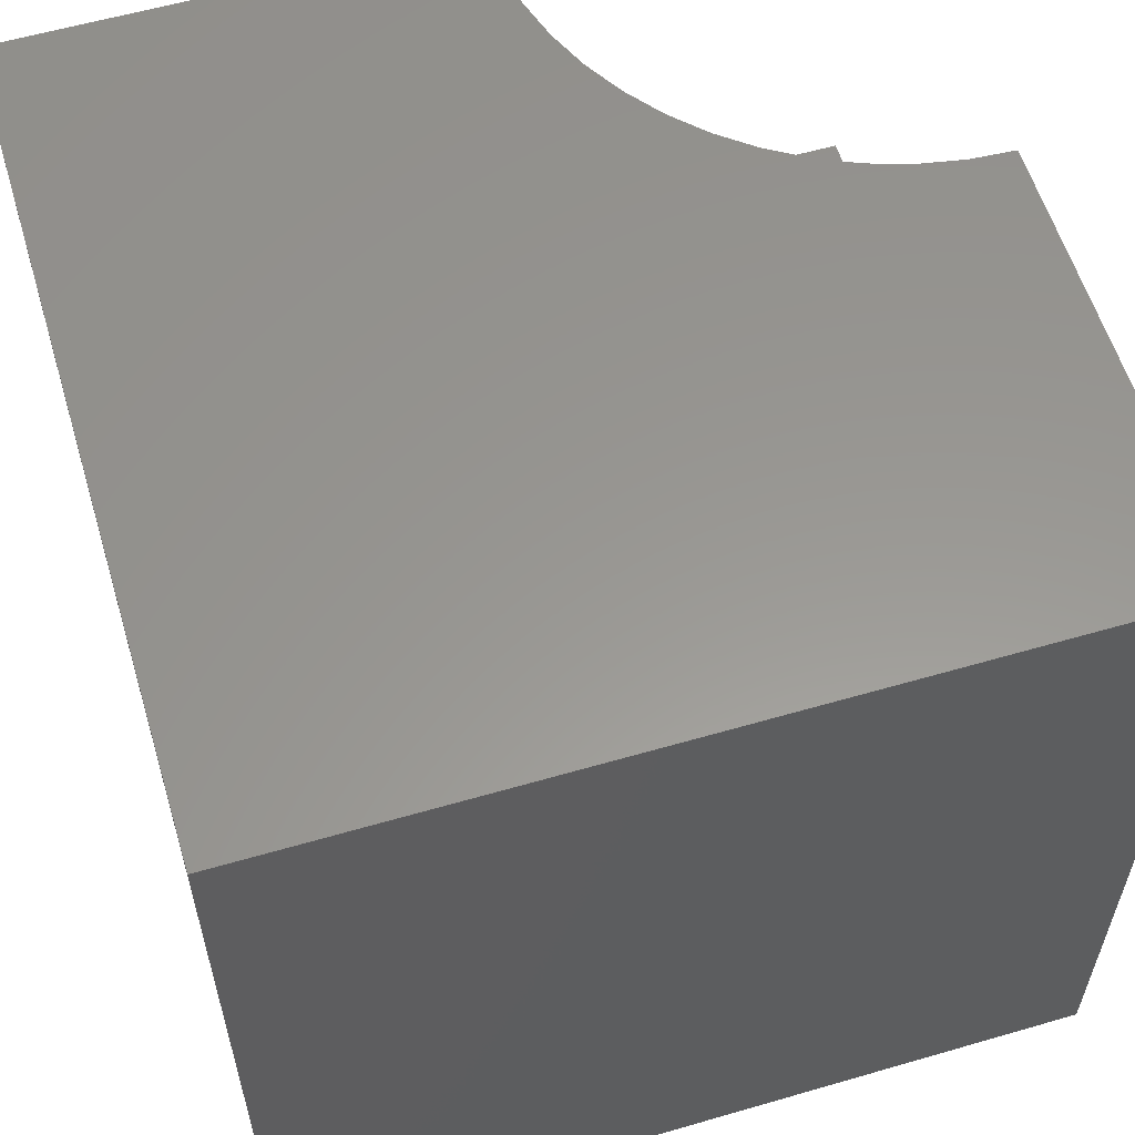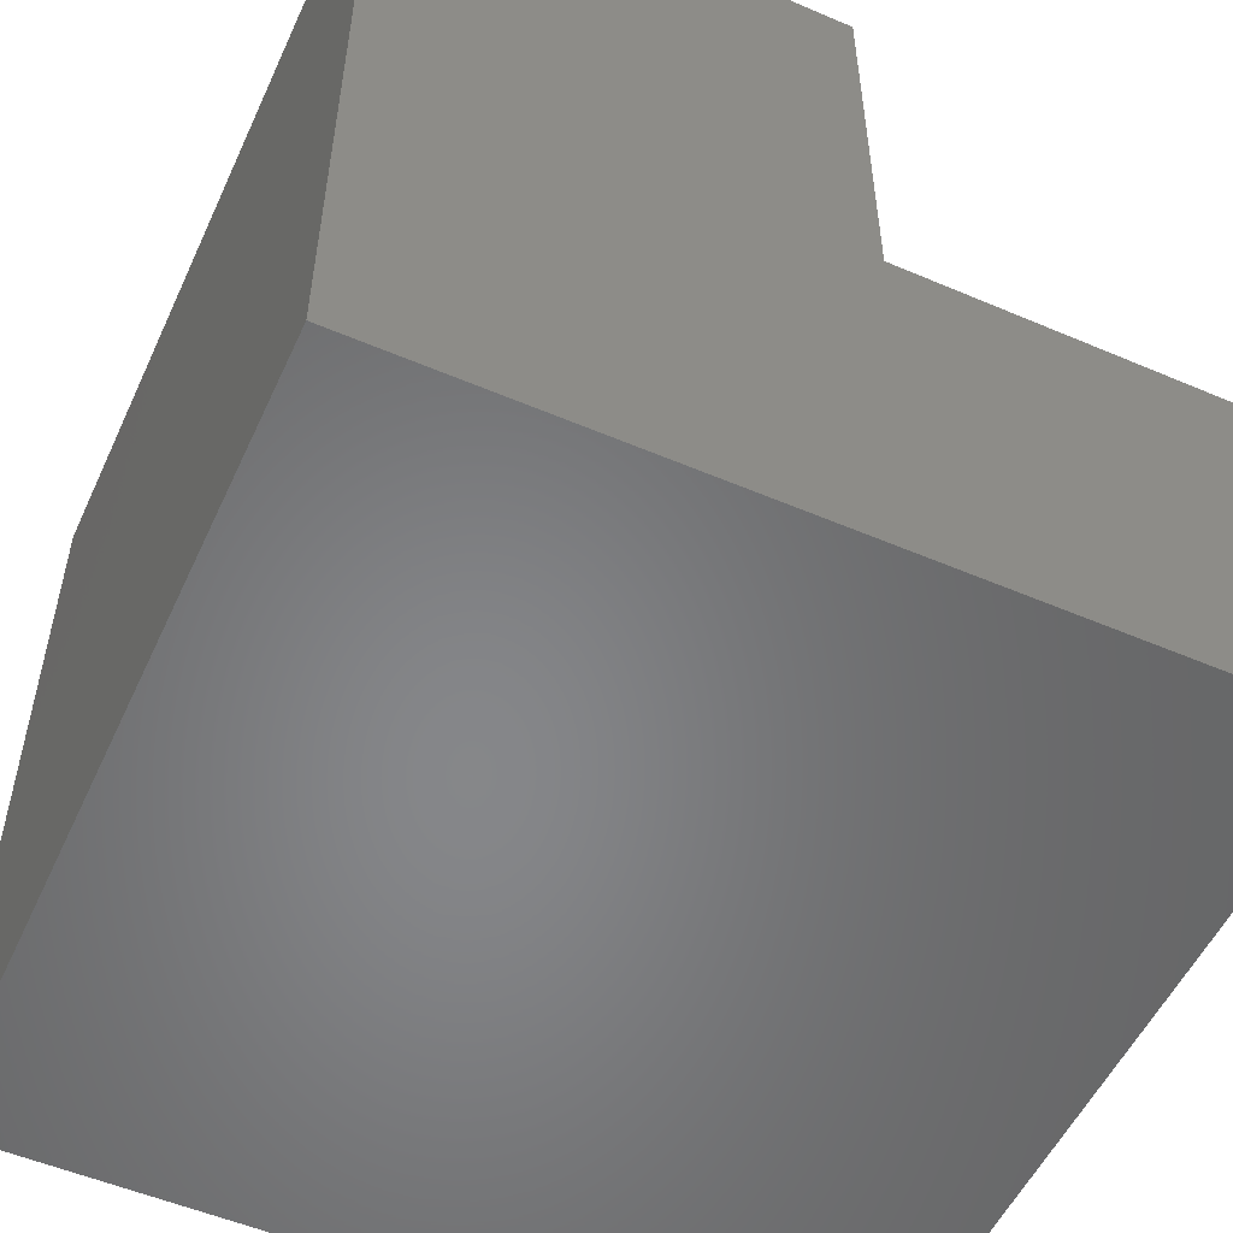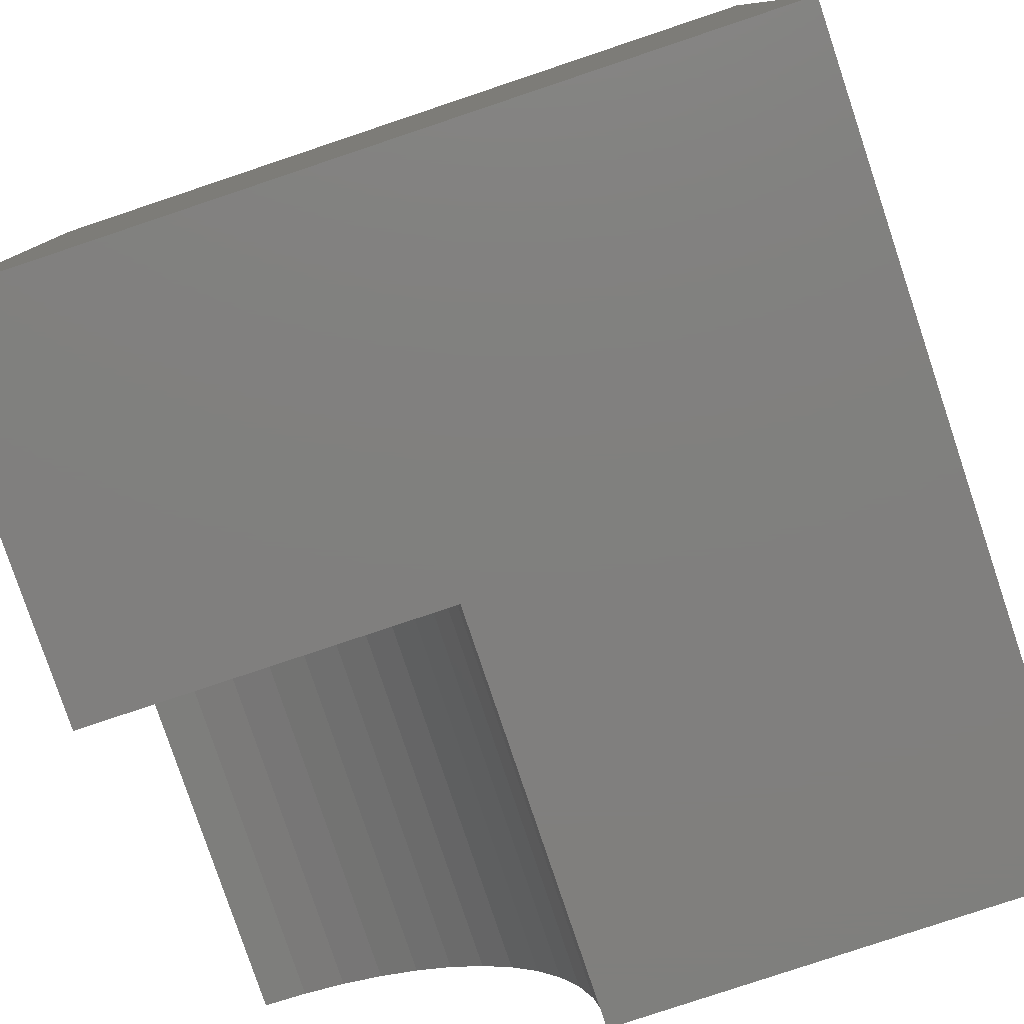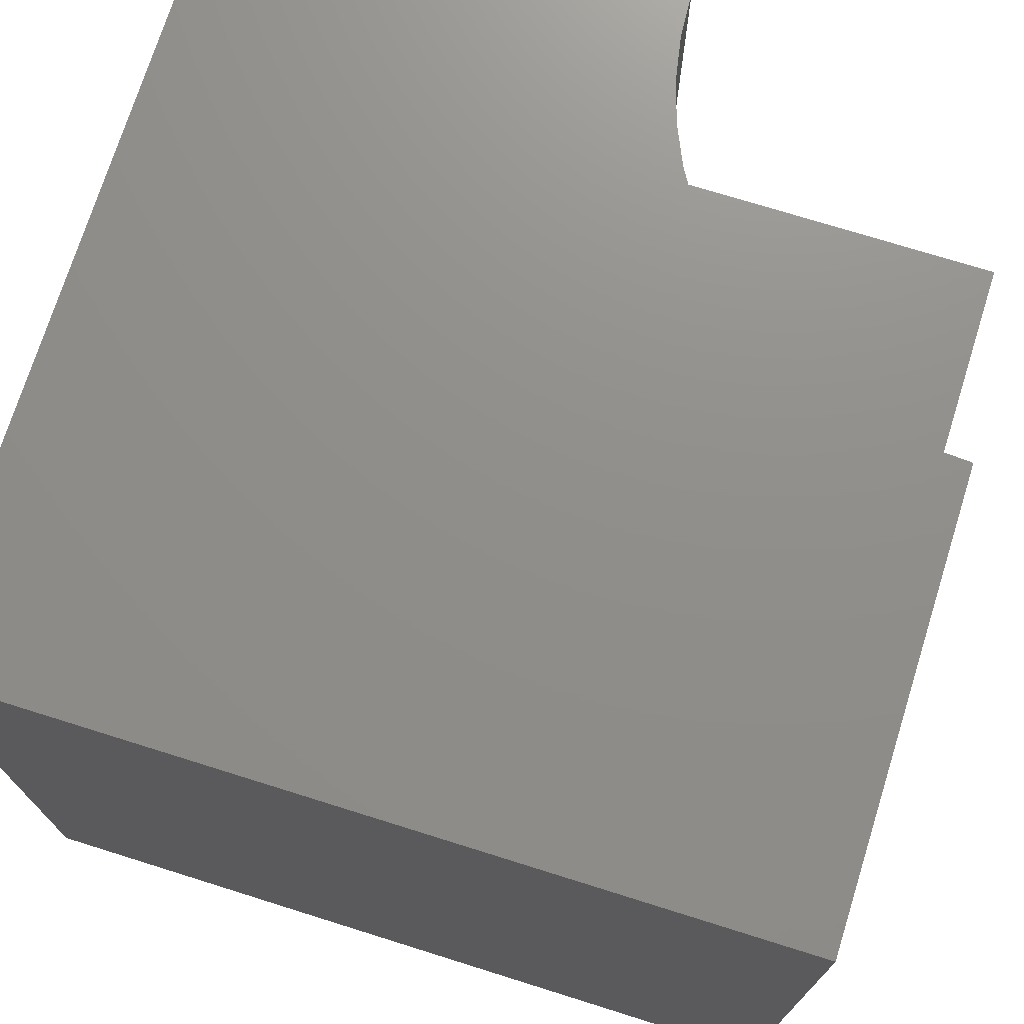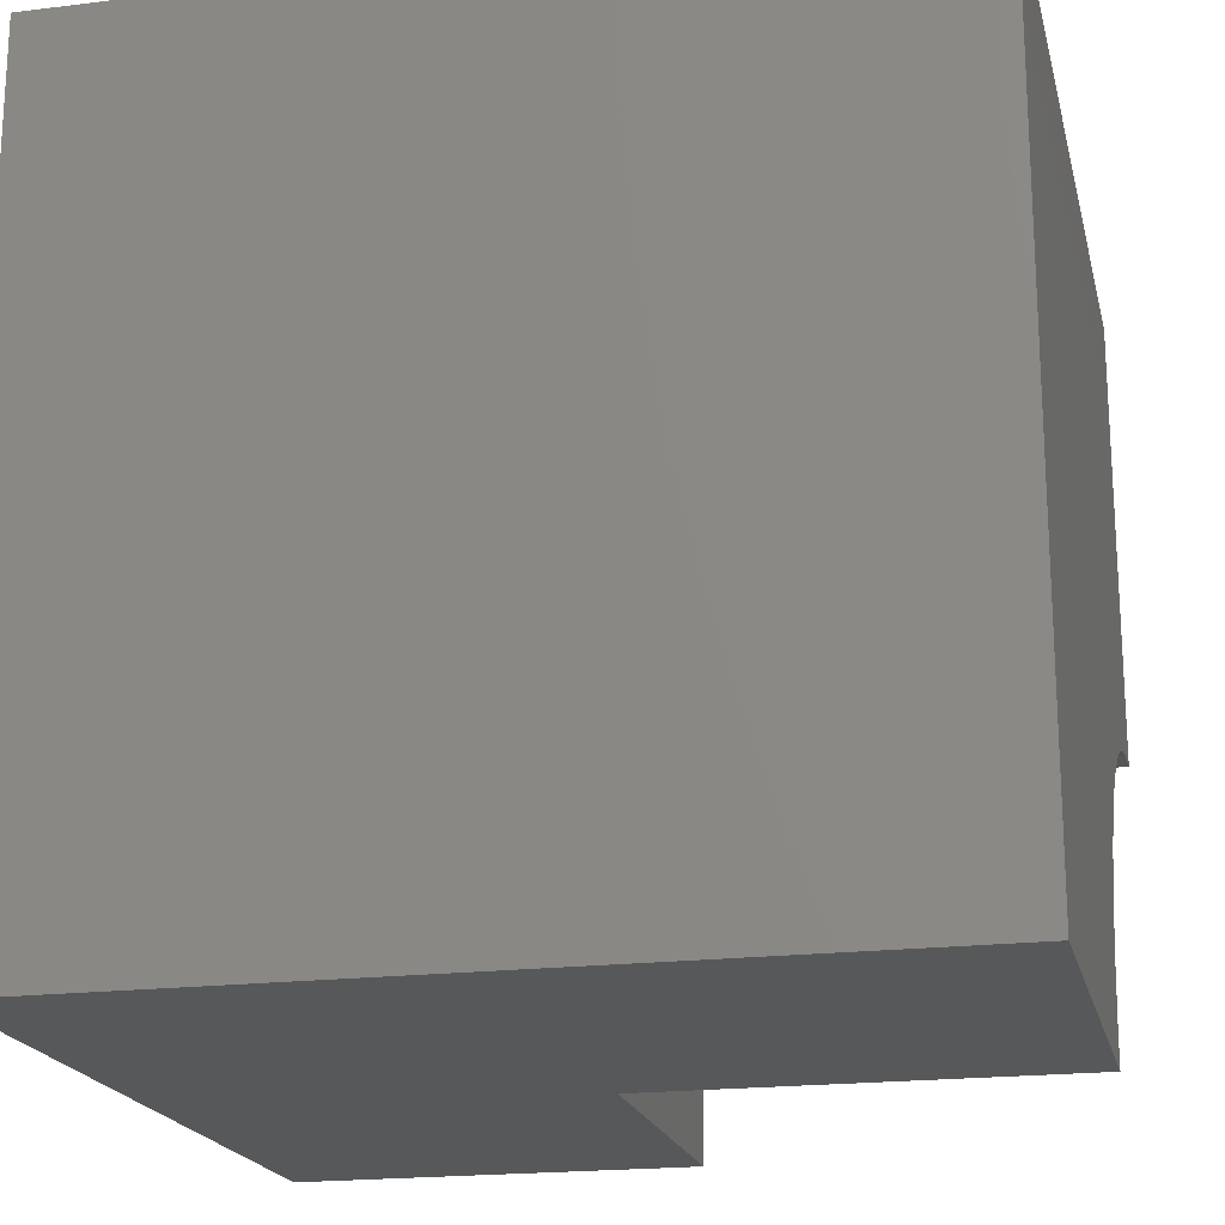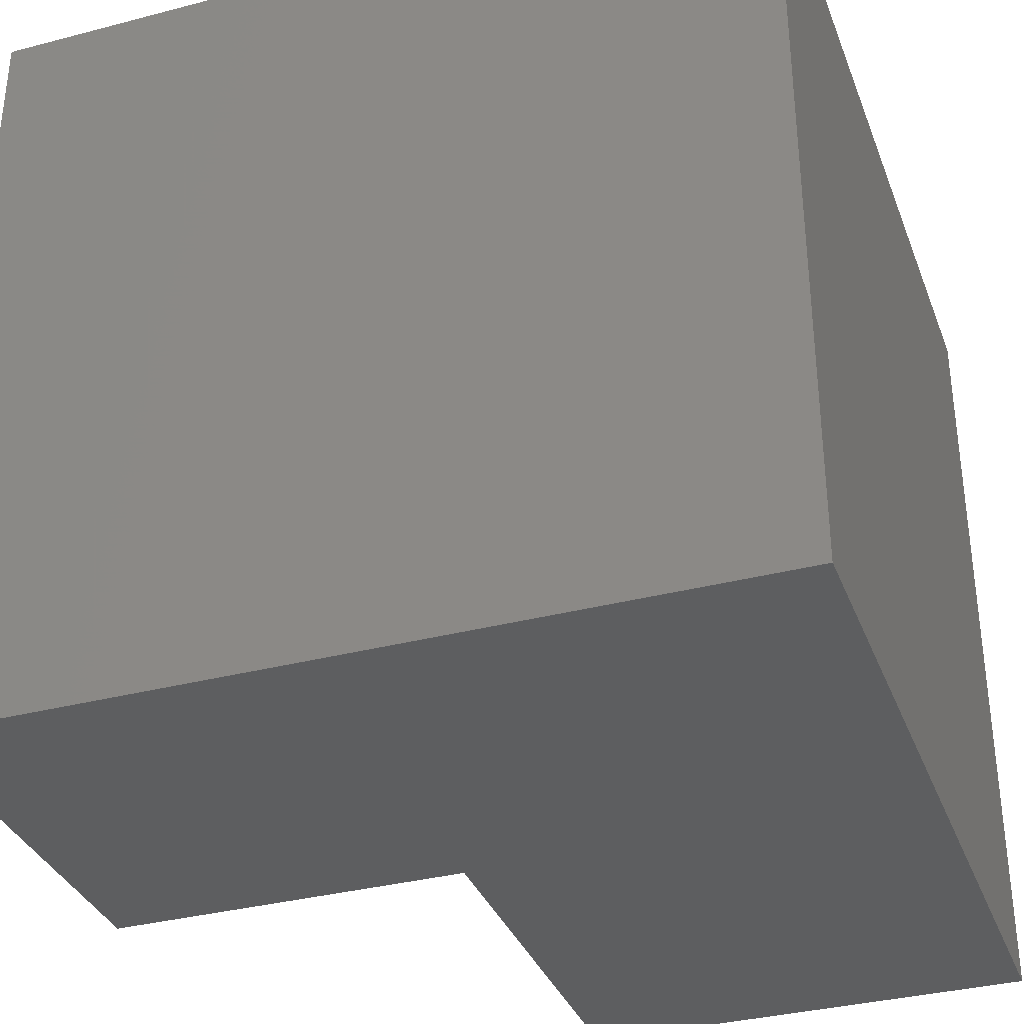
<metadata>
{"format":"stl","ext":"stl","renderer":"f3d","projection":"perspective","resolution":1024,"background":"white","views":[{"elev":58.6,"azim":-106.7,"up":"+Z"},{"elev":-53.6,"azim":-24.5,"up":"+Z"},{"elev":-79.8,"azim":-161.5,"up":"+Y"},{"elev":73.2,"azim":-72.6,"up":"+Z"},{"elev":-19.6,"azim":-77.1,"up":"+Y"},{"elev":-34.7,"azim":-160.7,"up":"+Y"}]}
</metadata>
<code>
# stl→obj: 38 verts, 68 faces
v 0 10 10
v 0 10 0
v 0 0 10
v 0 0 0
v 9.465 4.407 10
v 10 4.44 10
v 10 10 10
v 7.056 3.323 10
v 7.478 3.654 10
v 5.56 0 10
v 5.593 0.5351 10
v 5.689 1.062 10
v 5.849 1.574 10
v 6.069 2.063 10
v 6.346 2.522 10
v 6.677 2.944 10
v 7.937 3.931 10
v 8.426 4.151 10
v 8.938 4.311 10
v 10 0 4.926
v 10 0 0
v 10 4.44 4.926
v 10 10 0
v 5.56 0 4.926
v 9.465 4.407 4.926
v 8.938 4.311 4.926
v 8.426 4.151 4.926
v 7.937 3.931 4.926
v 7.478 3.654 4.926
v 7.056 3.323 4.926
v 6.677 2.944 4.926
v 6.346 2.522 4.926
v 6.069 2.063 4.926
v 5.849 1.574 4.926
v 5.689 1.062 4.926
v 5.593 0.5351 4.926
v 5.56 5.437e-16 10
v 5.56 5.437e-16 4.926
f 1 2 3
f 3 2 4
f 5 6 7
f 8 9 1
f 10 11 3
f 3 11 12
f 3 12 1
f 1 12 13
f 1 13 14
f 14 15 1
f 1 15 16
f 1 16 8
f 9 17 1
f 1 17 18
f 1 18 7
f 7 18 19
f 7 19 5
f 20 21 22
f 22 21 23
f 22 23 6
f 6 23 7
f 2 23 4
f 4 23 21
f 7 23 1
f 1 23 2
f 10 3 24
f 24 3 4
f 24 4 20
f 20 4 21
f 22 6 5
f 22 5 25
f 25 5 19
f 25 19 26
f 26 19 18
f 26 18 27
f 27 18 17
f 27 17 28
f 28 17 9
f 28 9 29
f 29 9 8
f 29 8 30
f 30 8 16
f 30 16 31
f 31 16 15
f 31 15 32
f 32 15 14
f 32 14 33
f 33 14 13
f 33 13 34
f 34 13 12
f 34 12 35
f 35 12 11
f 35 11 36
f 36 11 37
f 36 37 38
f 36 24 20
f 22 25 20
f 20 25 26
f 20 26 27
f 27 28 20
f 20 28 29
f 20 29 30
f 30 31 20
f 20 31 32
f 20 32 33
f 33 34 20
f 20 34 35
f 20 35 36

</code>
